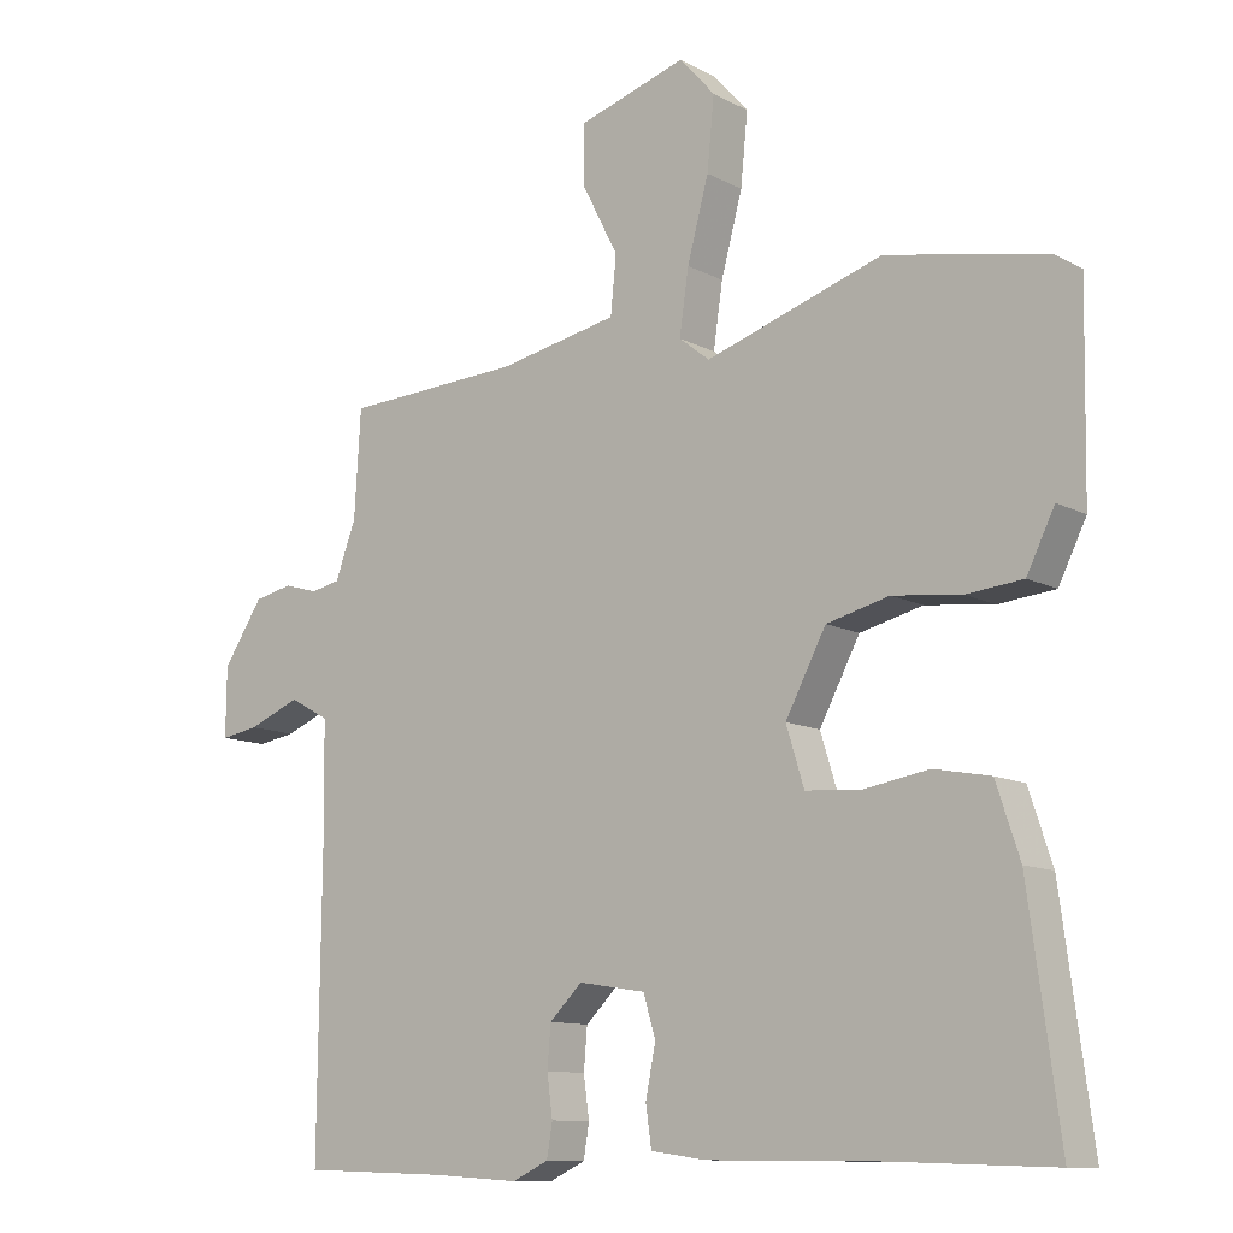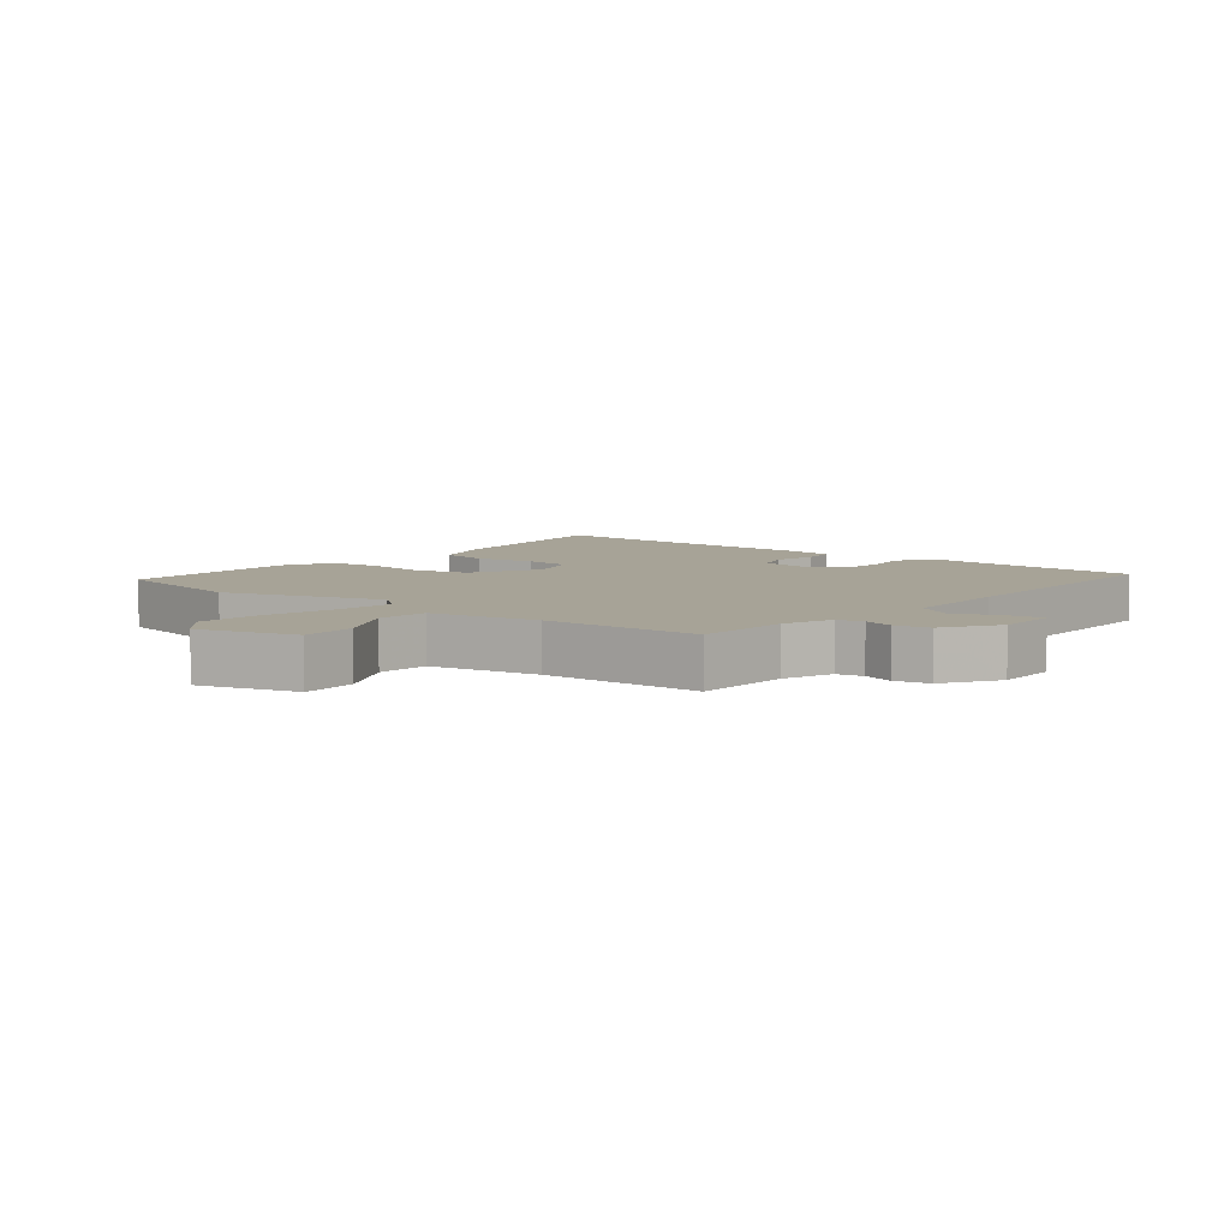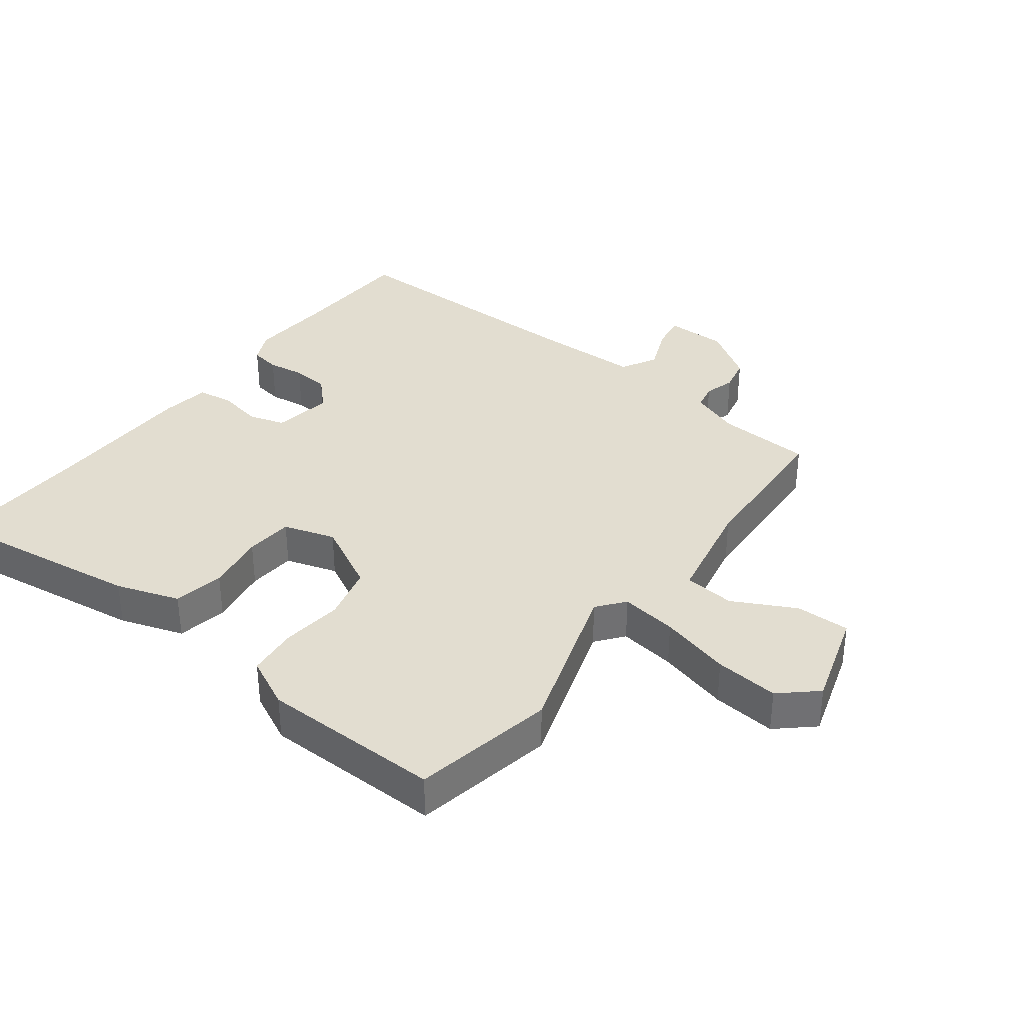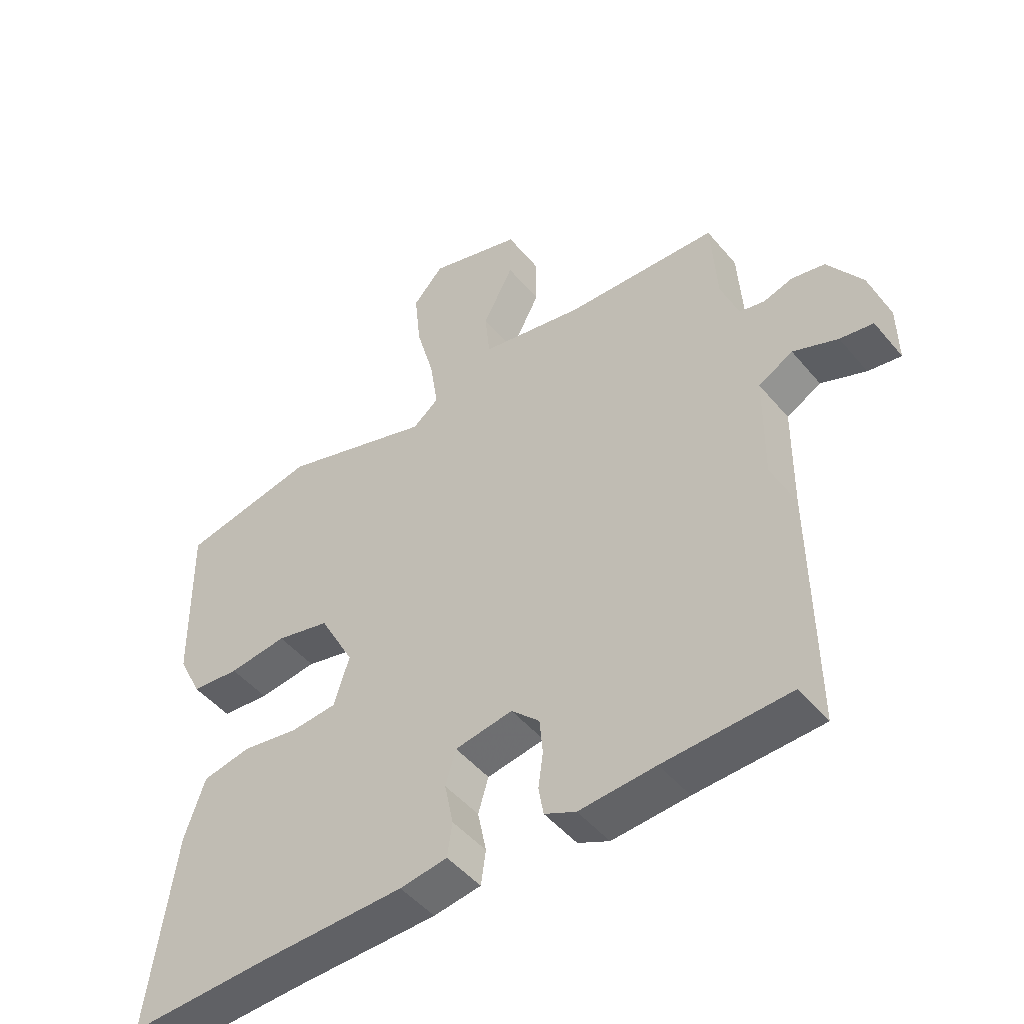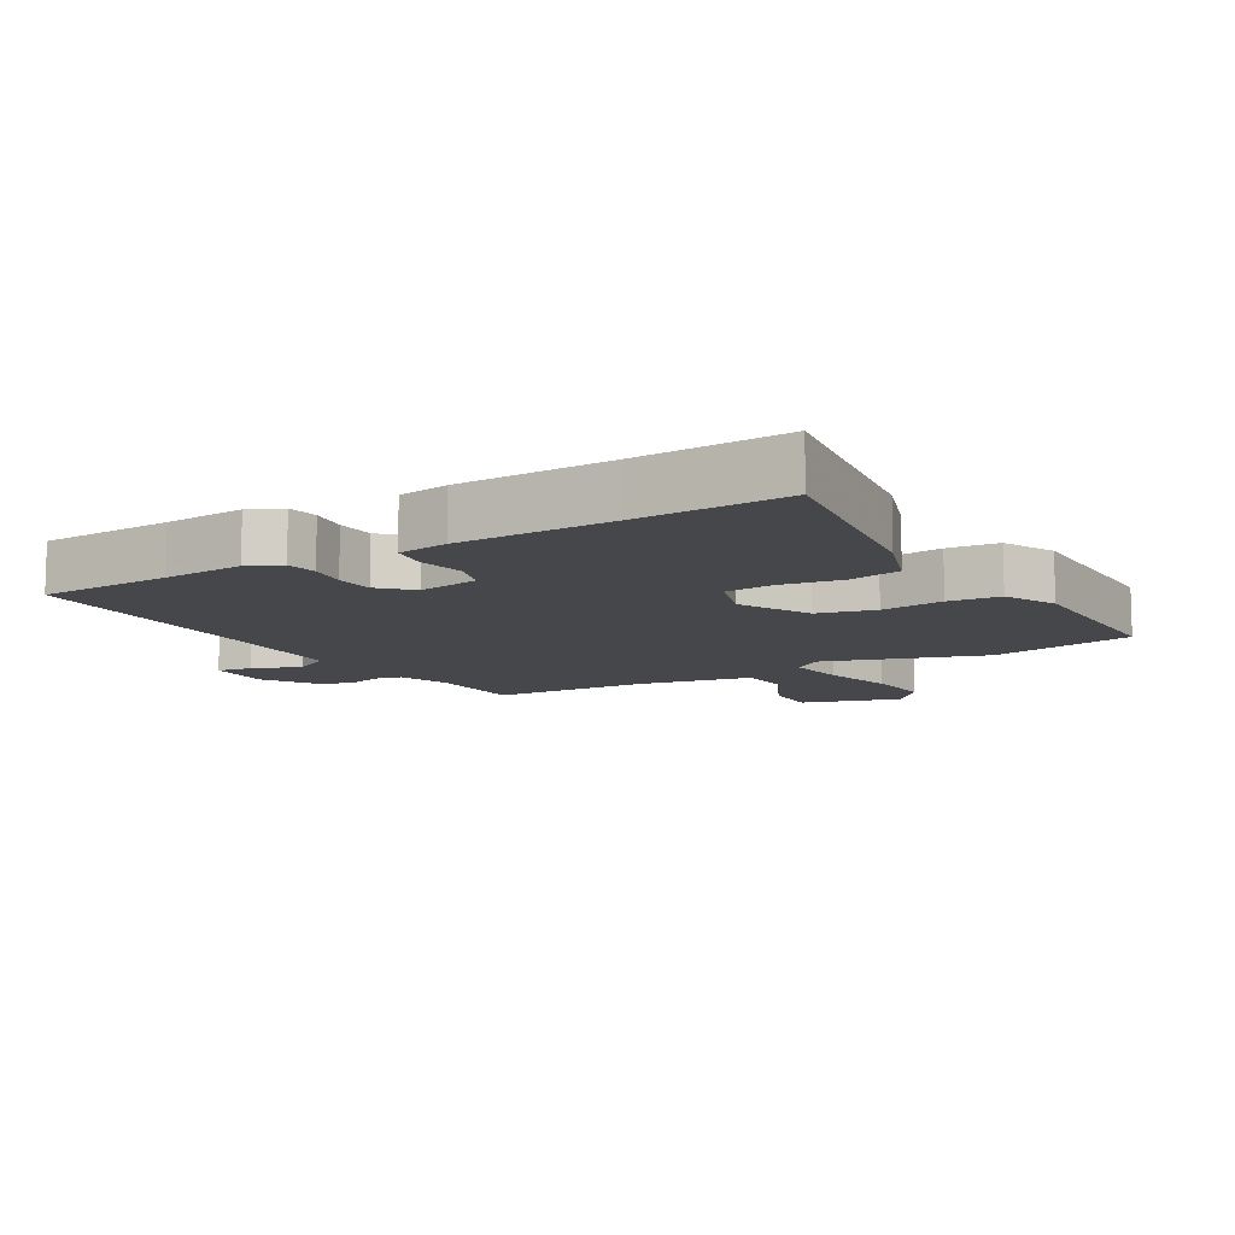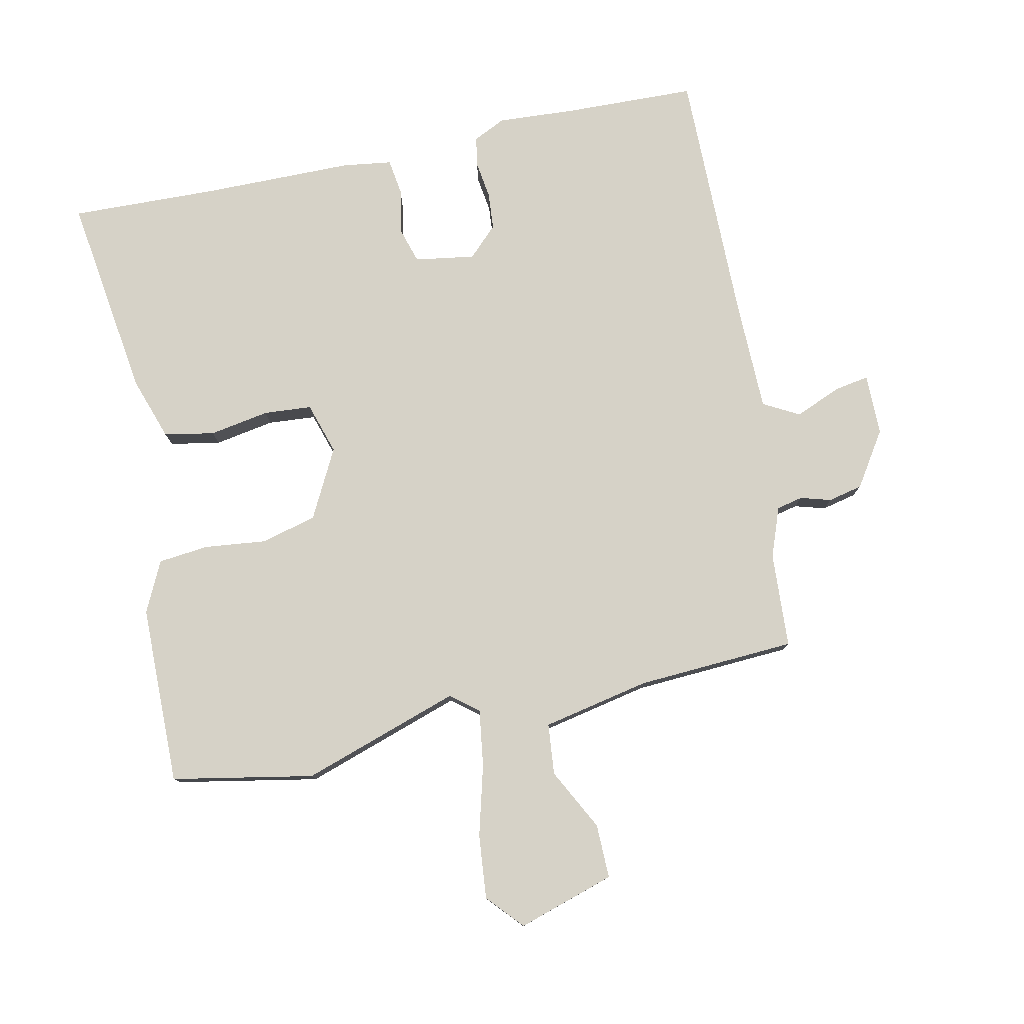
<metadata>
{"format":"obj","ext":"obj","renderer":"f3d","projection":"perspective","resolution":1024,"background":"white","views":[{"elev":-11.1,"azim":-142.0,"up":"+Z"},{"elev":6.7,"azim":39.0,"up":"+Y"},{"elev":35.3,"azim":-52.9,"up":"+Y"},{"elev":-48.4,"azim":37.9,"up":"+Z"},{"elev":-10.7,"azim":-149.6,"up":"+Y"},{"elev":78.6,"azim":-12.2,"up":"+Y"}]}
</metadata>
<code>
v 0.549 0.07 -0.498
v 0.345 0.07 -0.505
v 0.221 0.07 -0.513
v 0.17 0.07 -0.489
v 0.162 0.07 -0.442
v 0.17 0.07 -0.384
v 0.165 0.07 -0.326
v 0.119 0.07 -0.281
v 0.025 0.07 -0.296
v 0.008 0.07 -0.353
v 0.022 0.07 -0.423
v 0.014 0.07 -0.479
v -0.063 0.07 -0.49
v -0.301 0.07 -0.493
v -0.53 0.07 -0.501
v -0.487 0.07 -0.182
v -0.454 0.07 -0.083
v -0.375 0.07 -0.068
v -0.281 0.07 -0.084
v -0.206 0.07 -0.078
v -0.181 0.07 0.003
v -0.238 0.07 0.111
v -0.326 0.07 0.133
v -0.422 0.07 0.122
v -0.501 0.07 0.13
v -0.54 0.07 0.209
v -0.545 0.07 0.491
v -0.323 0.07 0.534
v -0.075 0.07 0.453
v -0.032 0.07 0.487
v -0.045 0.07 0.576
v -0.075 0.07 0.687
v -0.085 0.07 0.787
v -0.035 0.07 0.843
v 0.117 0.07 0.796
v 0.116 0.07 0.711
v 0.066 0.07 0.614
v 0.074 0.07 0.534
v 0.243 0.07 0.5
v 0.492 0.07 0.487
v 0.501 0.07 0.338
v 0.53 0.07 0.26
v 0.571 0.07 0.251
v 0.619 0.07 0.265
v 0.673 0.07 0.253
v 0.729 0.07 0.168
v 0.73 0.07 0.071
v 0.676 0.07 0.08
v 0.603 0.07 0.11
v 0.547 0.07 0.079
v 0.545 0.07 -0.096
v 0.549 0 -0.498
v 0.345 0 -0.505
v 0.221 0 -0.513
v 0.17 0 -0.489
v 0.162 0 -0.442
v 0.17 0 -0.384
v 0.165 0 -0.326
v 0.119 0 -0.281
v 0.025 0 -0.296
v 0.008 0 -0.353
v 0.022 0 -0.423
v 0.014 0 -0.479
v -0.063 0 -0.49
v -0.301 0 -0.493
v -0.53 0 -0.501
v -0.487 0 -0.182
v -0.454 0 -0.083
v -0.375 0 -0.068
v -0.281 0 -0.084
v -0.206 0 -0.078
v -0.181 0 0.003
v -0.238 0 0.111
v -0.326 0 0.133
v -0.422 0 0.122
v -0.501 0 0.13
v -0.54 0 0.209
v -0.545 0 0.491
v -0.323 0 0.534
v -0.075 0 0.453
v -0.032 0 0.487
v -0.045 0 0.576
v -0.075 0 0.687
v -0.085 0 0.787
v -0.035 0 0.843
v 0.117 0 0.796
v 0.116 0 0.711
v 0.066 0 0.614
v 0.074 0 0.534
v 0.243 0 0.5
v 0.492 0 0.487
v 0.501 0 0.338
v 0.53 0 0.26
v 0.571 0 0.251
v 0.619 0 0.265
v 0.673 0 0.253
v 0.729 0 0.168
v 0.73 0 0.071
v 0.676 0 0.08
v 0.603 0 0.11
v 0.547 0 0.079
v 0.545 0 -0.096
f 47 48 49
f 46 47 49
f 45 46 49
f 44 45 49
f 43 44 49
f 42 43 49 50
f 41 42 50 51
f 39 40 41
f 51 1 2
f 41 51 2
f 39 41 2
f 38 39 2
f 35 36 37
f 34 35 37
f 33 34 37
f 32 33 37
f 31 32 37
f 30 31 37 38
f 27 28 29
f 26 27 29
f 25 26 29
f 24 25 29
f 23 24 29
f 29 30 38
f 23 29 38
f 22 23 38
f 17 18 19
f 16 17 19
f 15 16 19
f 14 15 19
f 14 19 20
f 13 14 20
f 12 13 20
f 11 12 20
f 10 11 20
f 9 10 20 21
f 4 5 6
f 3 4 6
f 2 3 6
f 2 6 7
f 38 2 7
f 21 22 38
f 9 21 38
f 8 9 38
f 7 8 38
f 100 99 98
f 100 98 97
f 100 97 96
f 100 96 95
f 100 95 94
f 101 100 94 93
f 102 101 93 92
f 92 91 90
f 53 52 102
f 53 102 92
f 53 92 90
f 53 90 89
f 88 87 86
f 88 86 85
f 88 85 84
f 88 84 83
f 88 83 82
f 89 88 82 81
f 80 79 78
f 80 78 77
f 80 77 76
f 80 76 75
f 80 75 74
f 89 81 80
f 89 80 74
f 89 74 73
f 70 69 68
f 70 68 67
f 70 67 66
f 70 66 65
f 71 70 65
f 71 65 64
f 71 64 63
f 71 63 62
f 71 62 61
f 72 71 61 60
f 57 56 55
f 57 55 54
f 57 54 53
f 58 57 53
f 58 53 89
f 89 73 72
f 89 72 60
f 89 60 59
f 89 59 58
f 1 52 53 2
f 2 53 54 3
f 3 54 55 4
f 4 55 56 5
f 5 56 57 6
f 6 57 58 7
f 7 58 59 8
f 8 59 60 9
f 9 60 61 10
f 10 61 62 11
f 11 62 63 12
f 12 63 64 13
f 13 64 65 14
f 14 65 66 15
f 15 66 67 16
f 16 67 68 17
f 17 68 69 18
f 18 69 70 19
f 19 70 71 20
f 20 71 72 21
f 21 72 73 22
f 22 73 74 23
f 23 74 75 24
f 24 75 76 25
f 25 76 77 26
f 26 77 78 27
f 27 78 79 28
f 28 79 80 29
f 29 80 81 30
f 30 81 82 31
f 31 82 83 32
f 32 83 84 33
f 33 84 85 34
f 34 85 86 35
f 35 86 87 36
f 36 87 88 37
f 37 88 89 38
f 38 89 90 39
f 39 90 91 40
f 40 91 92 41
f 41 92 93 42
f 42 93 94 43
f 43 94 95 44
f 44 95 96 45
f 45 96 97 46
f 46 97 98 47
f 47 98 99 48
f 48 99 100 49
f 49 100 101 50
f 50 101 102 51
f 51 102 52 1

</code>
